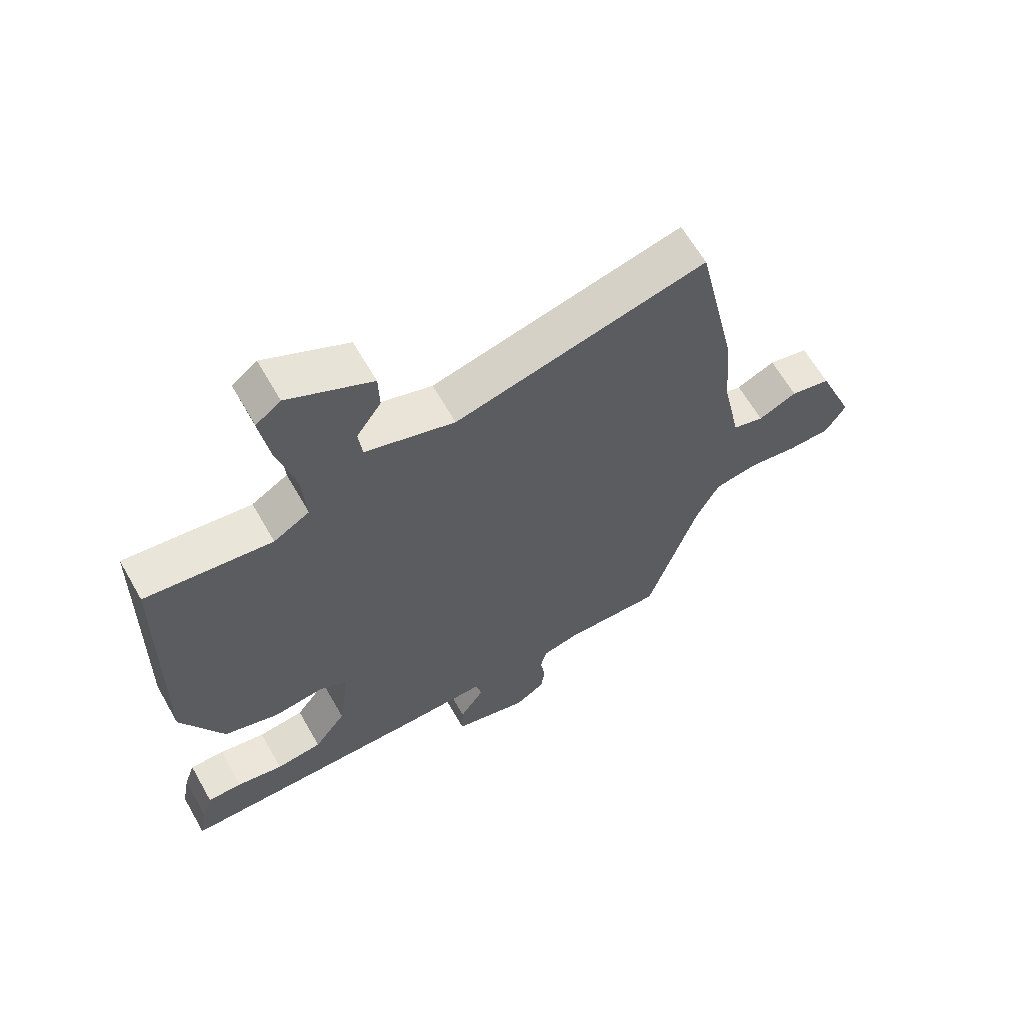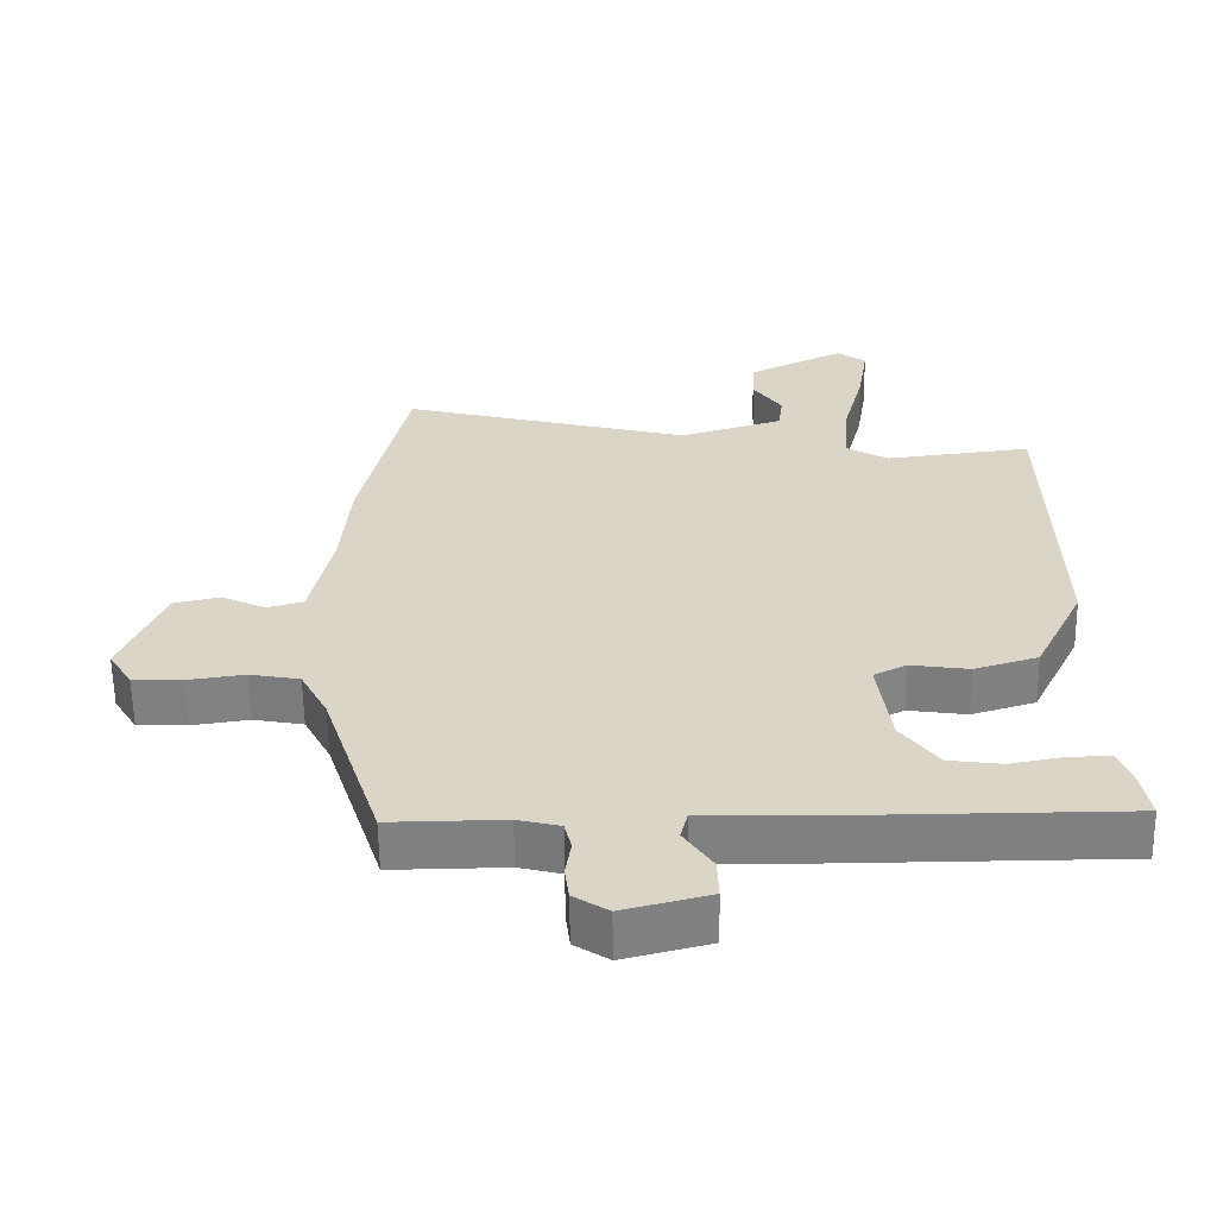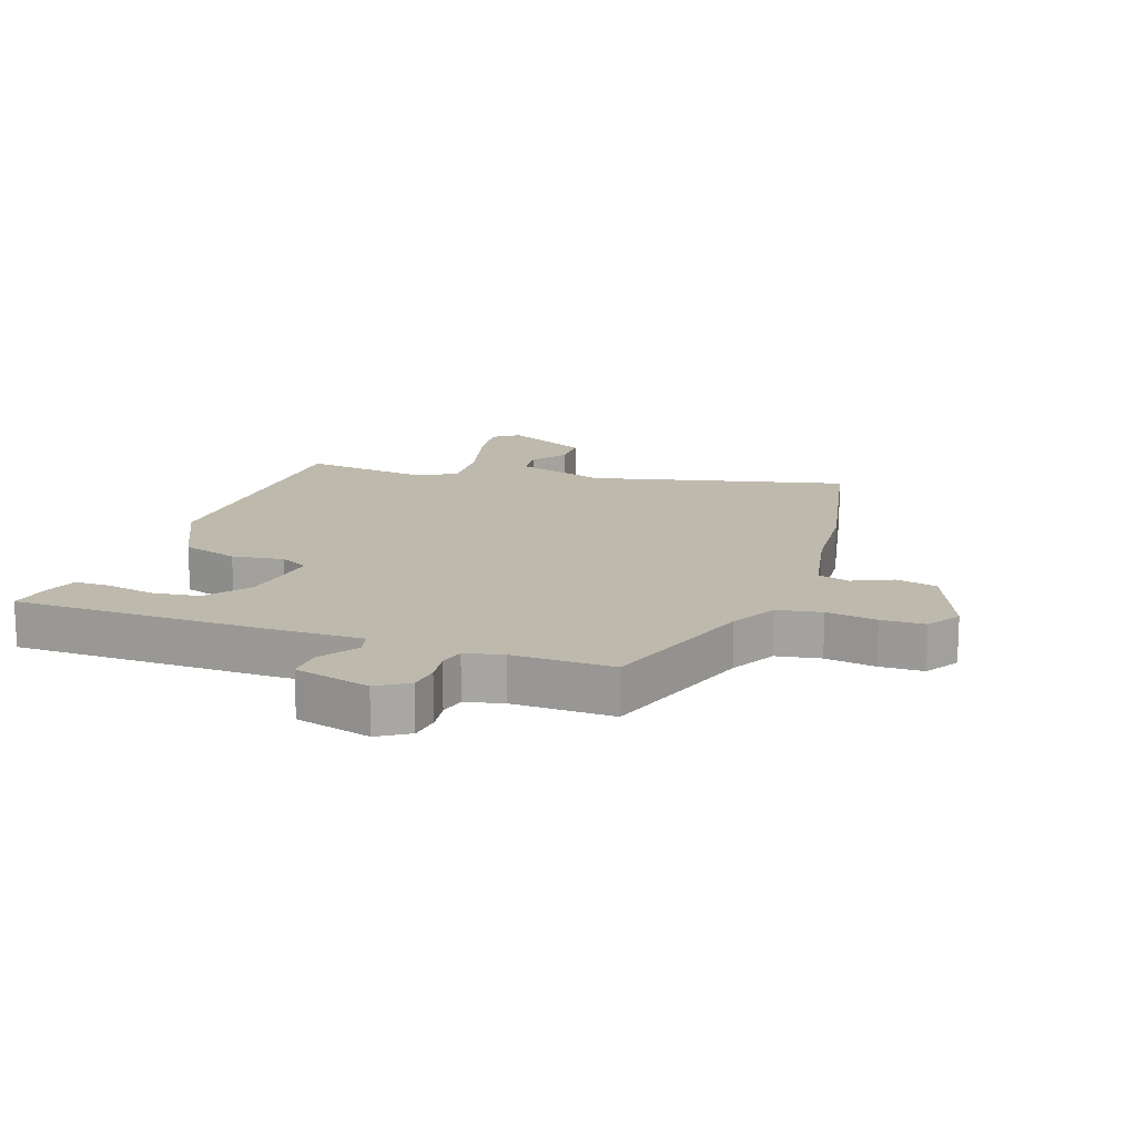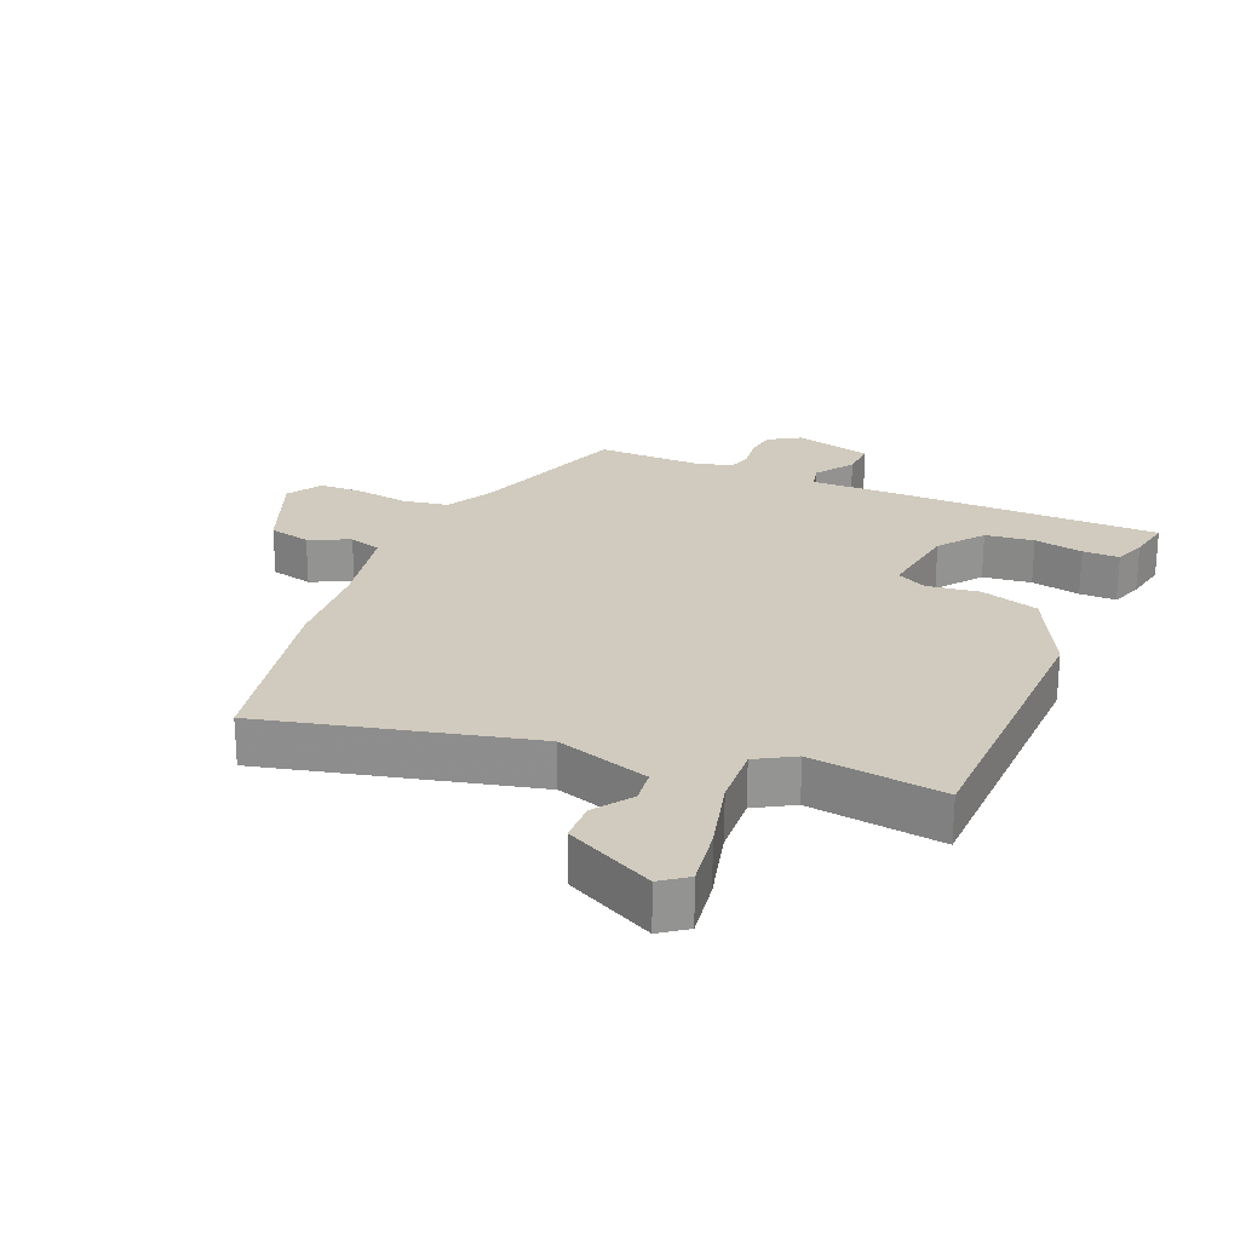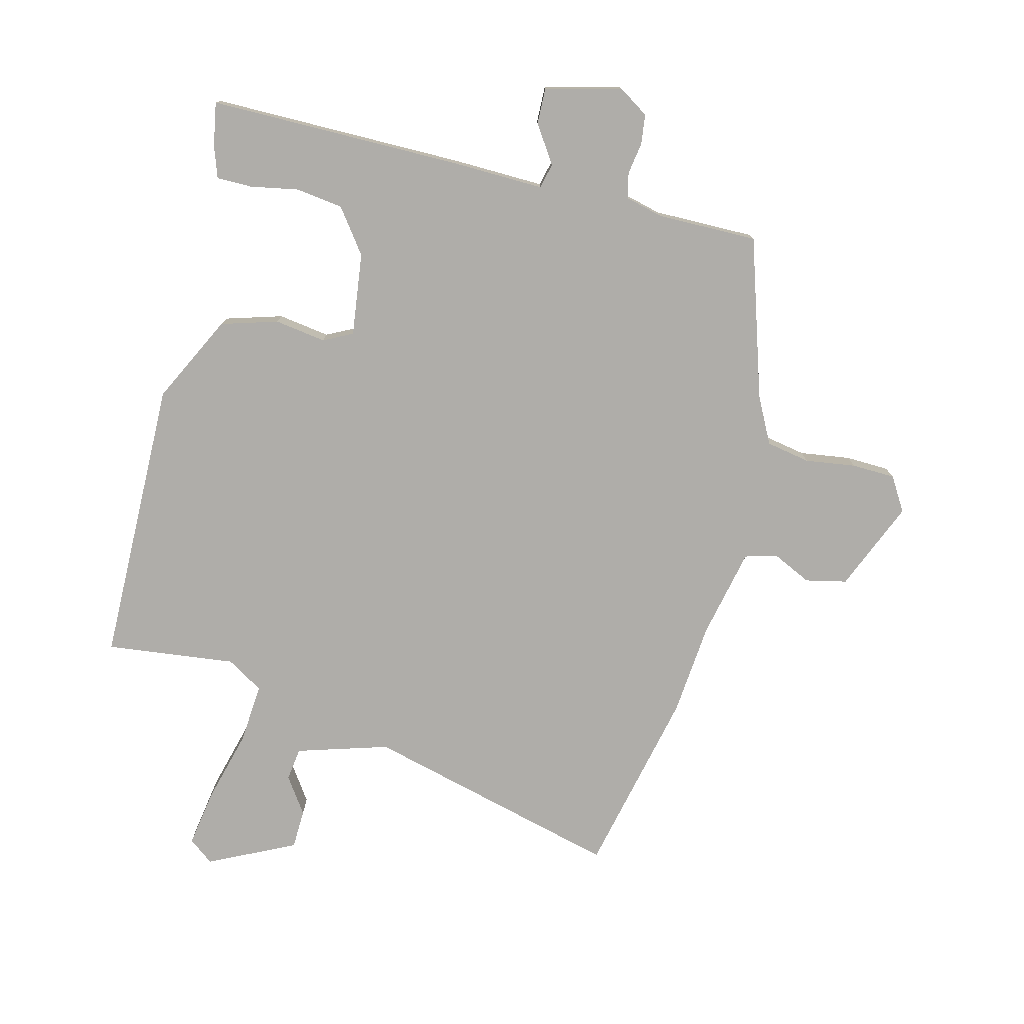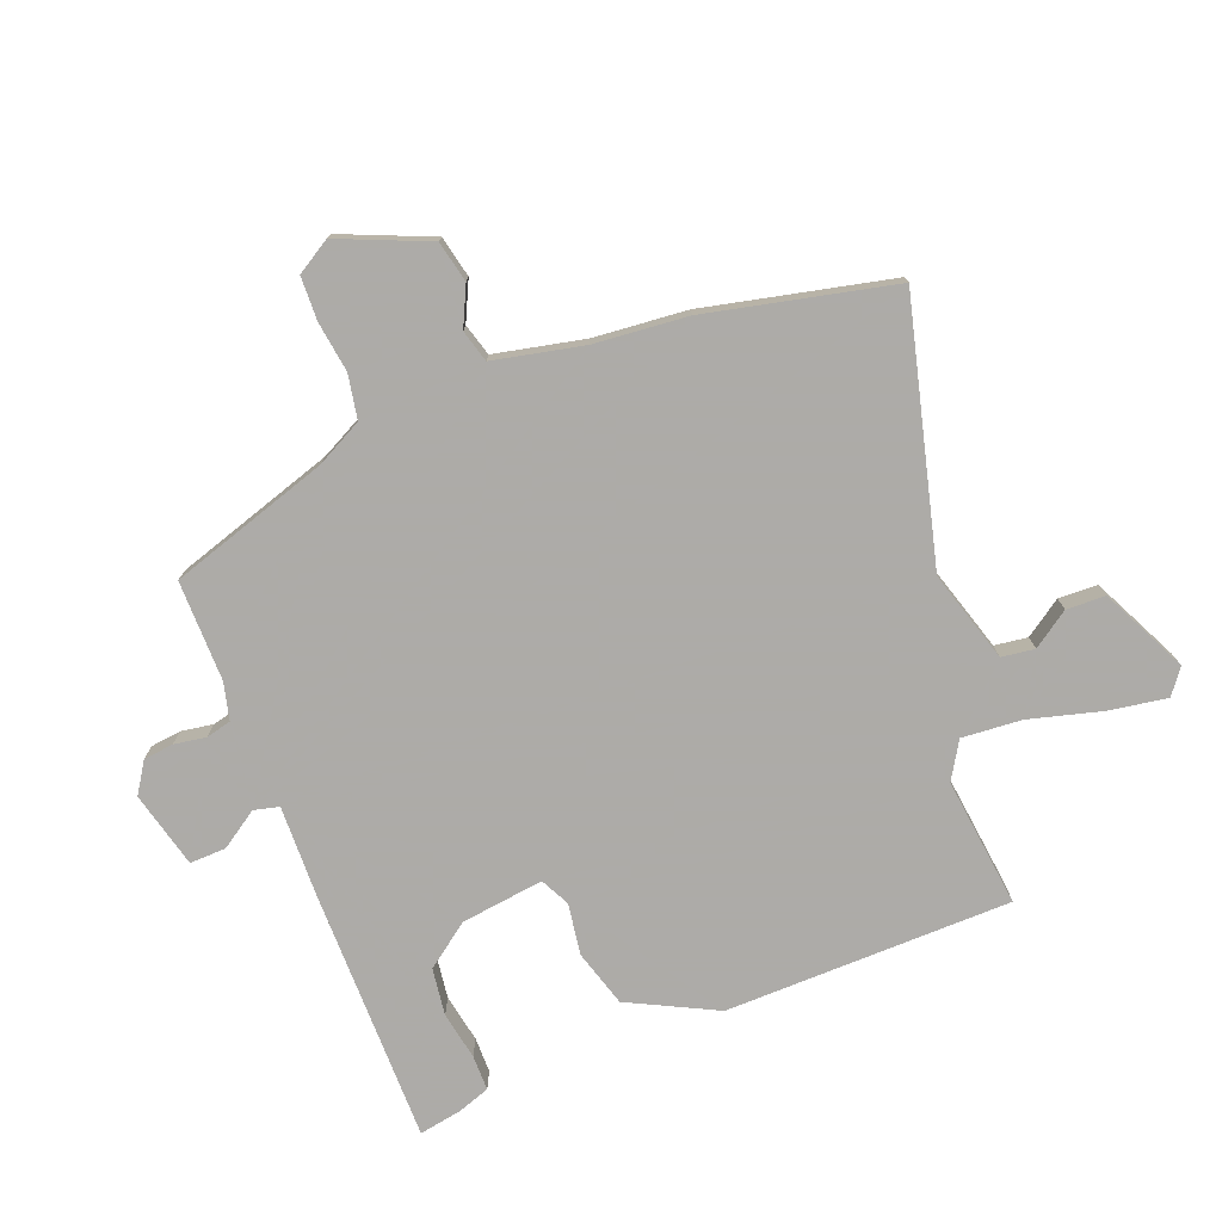
<metadata>
{"format":"obj","ext":"obj","renderer":"f3d","projection":"perspective","resolution":1024,"background":"white","views":[{"elev":63.5,"azim":150.3,"up":"+Z"},{"elev":-60.2,"azim":0.8,"up":"+Z"},{"elev":15.3,"azim":-160.4,"up":"+Y"},{"elev":23.5,"azim":23.5,"up":"+Y"},{"elev":-77.4,"azim":165.6,"up":"+Y"},{"elev":-76.5,"azim":-69.0,"up":"+Y"}]}
</metadata>
<code>
v 0.499 0.07 -0.484
v 0.083 0.07 -0.486
v -0.065 0.07 -0.483
v -0.075 0.07 -0.524
v -0.034 0.07 -0.585
v -0.032 0.07 -0.644
v -0.156 0.07 -0.676
v -0.206 0.07 -0.644
v -0.212 0.07 -0.595
v -0.204 0.07 -0.543
v -0.214 0.07 -0.502
v -0.275 0.07 -0.487
v -0.439 0.07 -0.489
v -0.523 0.07 -0.229
v -0.562 0.07 -0.154
v -0.634 0.07 -0.141
v -0.716 0.07 -0.153
v -0.787 0.07 -0.151
v -0.821 0.07 -0.096
v -0.76 0.07 0.051
v -0.693 0.07 0.066
v -0.629 0.07 0.036
v -0.577 0.07 0.051
v -0.546 0.07 0.198
v -0.533 0.07 0.35
v -0.466 0.07 0.655
v -0.047 0.07 0.55
v 0.102 0.07 0.596
v 0.109 0.07 0.65
v 0.068 0.07 0.709
v 0.07 0.07 0.773
v 0.21 0.07 0.842
v 0.251 0.07 0.811
v 0.236 0.07 0.716
v 0.205 0.07 0.598
v 0.198 0.07 0.5
v 0.258 0.07 0.464
v 0.469 0.07 0.49
v 0.478 0.07 0.023
v 0.407 0.07 -0.121
v 0.315 0.07 -0.149
v 0.231 0.07 -0.137
v 0.184 0.07 -0.161
v 0.202 0.07 -0.296
v 0.255 0.07 -0.367
v 0.332 0.07 -0.377
v 0.41 0.07 -0.362
v 0.468 0.07 -0.362
v 0.486 0.07 -0.413
v 0.499 0 -0.484
v 0.083 0 -0.486
v -0.065 0 -0.483
v -0.075 0 -0.524
v -0.034 0 -0.585
v -0.032 0 -0.644
v -0.156 0 -0.676
v -0.206 0 -0.644
v -0.212 0 -0.595
v -0.204 0 -0.543
v -0.214 0 -0.502
v -0.275 0 -0.487
v -0.439 0 -0.489
v -0.523 0 -0.229
v -0.562 0 -0.154
v -0.634 0 -0.141
v -0.716 0 -0.153
v -0.787 0 -0.151
v -0.821 0 -0.096
v -0.76 0 0.051
v -0.693 0 0.066
v -0.629 0 0.036
v -0.577 0 0.051
v -0.546 0 0.198
v -0.533 0 0.35
v -0.466 0 0.655
v -0.047 0 0.55
v 0.102 0 0.596
v 0.109 0 0.65
v 0.068 0 0.709
v 0.07 0 0.773
v 0.21 0 0.842
v 0.251 0 0.811
v 0.236 0 0.716
v 0.205 0 0.598
v 0.198 0 0.5
v 0.258 0 0.464
v 0.469 0 0.49
v 0.478 0 0.023
v 0.407 0 -0.121
v 0.315 0 -0.149
v 0.231 0 -0.137
v 0.184 0 -0.161
v 0.202 0 -0.296
v 0.255 0 -0.367
v 0.332 0 -0.377
v 0.41 0 -0.362
v 0.468 0 -0.362
v 0.486 0 -0.413
f 1 2 3
f 49 1 3
f 48 49 3
f 47 48 3
f 46 47 3
f 45 46 3
f 44 45 3
f 43 44 3
f 40 41 42
f 39 40 42
f 38 39 42
f 37 38 42
f 36 37 42 43
f 33 34 35
f 32 33 35
f 31 32 35
f 30 31 35
f 29 30 35
f 28 29 35 36
f 36 43 3
f 28 36 3
f 27 28 3
f 27 3 4
f 26 27 4
f 25 26 4
f 24 25 4
f 20 21 22
f 19 20 22
f 18 19 22
f 17 18 22
f 16 17 22
f 15 16 22 23
f 23 24 4
f 15 23 4
f 14 15 4
f 8 9 10
f 7 8 10
f 6 7 10
f 5 6 10
f 4 5 10
f 4 10 11
f 14 4 11 12
f 12 13 14
f 52 51 50
f 52 50 98
f 52 98 97
f 52 97 96
f 52 96 95
f 52 95 94
f 52 94 93
f 52 93 92
f 91 90 89
f 91 89 88
f 91 88 87
f 91 87 86
f 92 91 86 85
f 84 83 82
f 84 82 81
f 84 81 80
f 84 80 79
f 84 79 78
f 85 84 78 77
f 52 92 85
f 52 85 77
f 52 77 76
f 53 52 76
f 53 76 75
f 53 75 74
f 53 74 73
f 71 70 69
f 71 69 68
f 71 68 67
f 71 67 66
f 71 66 65
f 72 71 65 64
f 53 73 72
f 53 72 64
f 53 64 63
f 59 58 57
f 59 57 56
f 59 56 55
f 59 55 54
f 59 54 53
f 60 59 53
f 61 60 53 63
f 63 62 61
f 1 50 51 2
f 2 51 52 3
f 3 52 53 4
f 4 53 54 5
f 5 54 55 6
f 6 55 56 7
f 7 56 57 8
f 8 57 58 9
f 9 58 59 10
f 10 59 60 11
f 11 60 61 12
f 12 61 62 13
f 13 62 63 14
f 14 63 64 15
f 15 64 65 16
f 16 65 66 17
f 17 66 67 18
f 18 67 68 19
f 19 68 69 20
f 20 69 70 21
f 21 70 71 22
f 22 71 72 23
f 23 72 73 24
f 24 73 74 25
f 25 74 75 26
f 26 75 76 27
f 27 76 77 28
f 28 77 78 29
f 29 78 79 30
f 30 79 80 31
f 31 80 81 32
f 32 81 82 33
f 33 82 83 34
f 34 83 84 35
f 35 84 85 36
f 36 85 86 37
f 37 86 87 38
f 38 87 88 39
f 39 88 89 40
f 40 89 90 41
f 41 90 91 42
f 42 91 92 43
f 43 92 93 44
f 44 93 94 45
f 45 94 95 46
f 46 95 96 47
f 47 96 97 48
f 48 97 98 49
f 49 98 50 1

</code>
